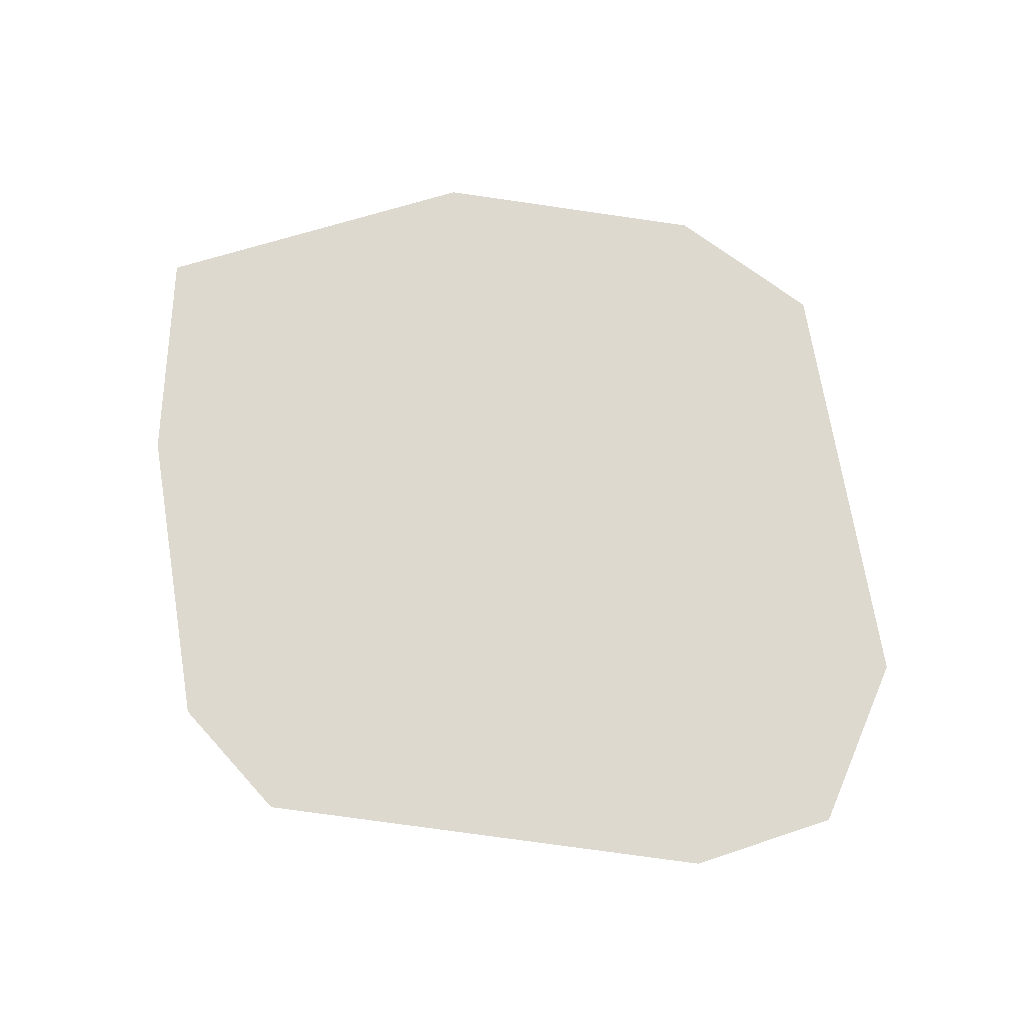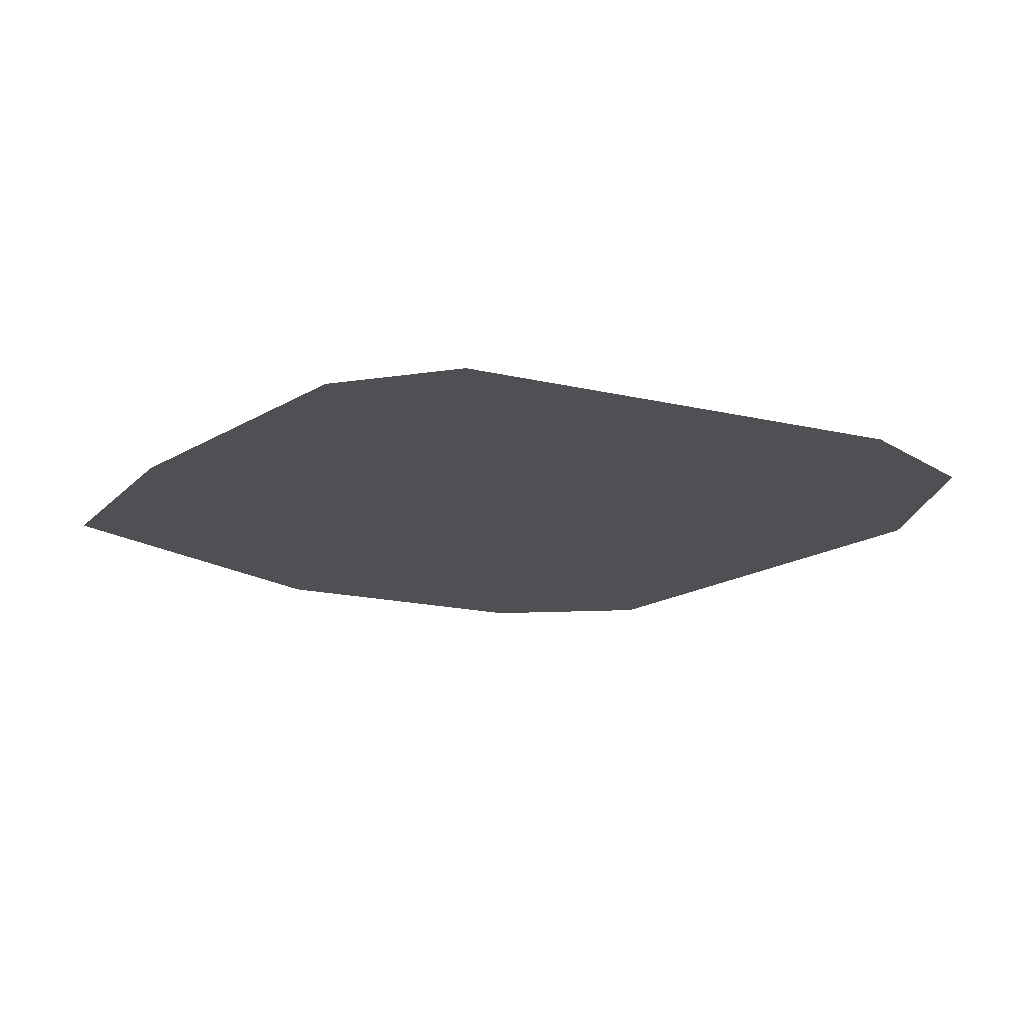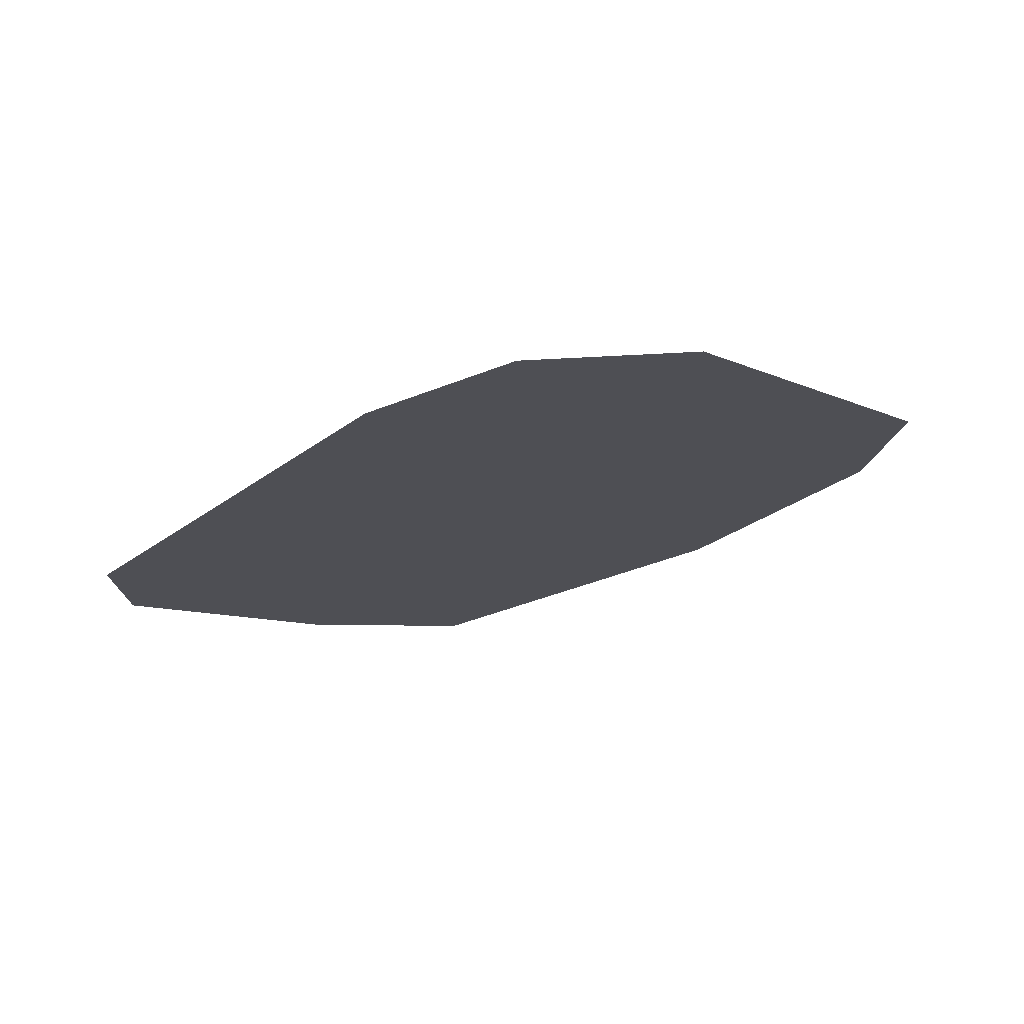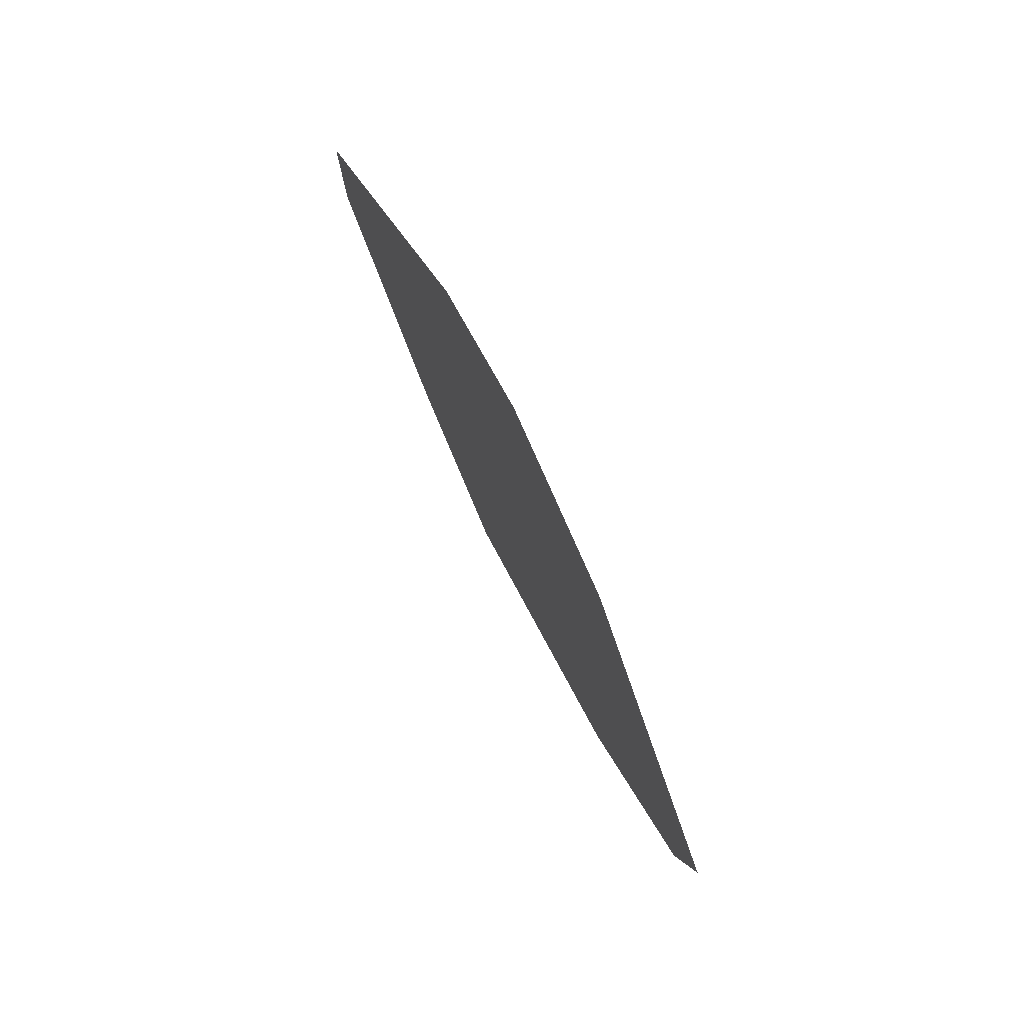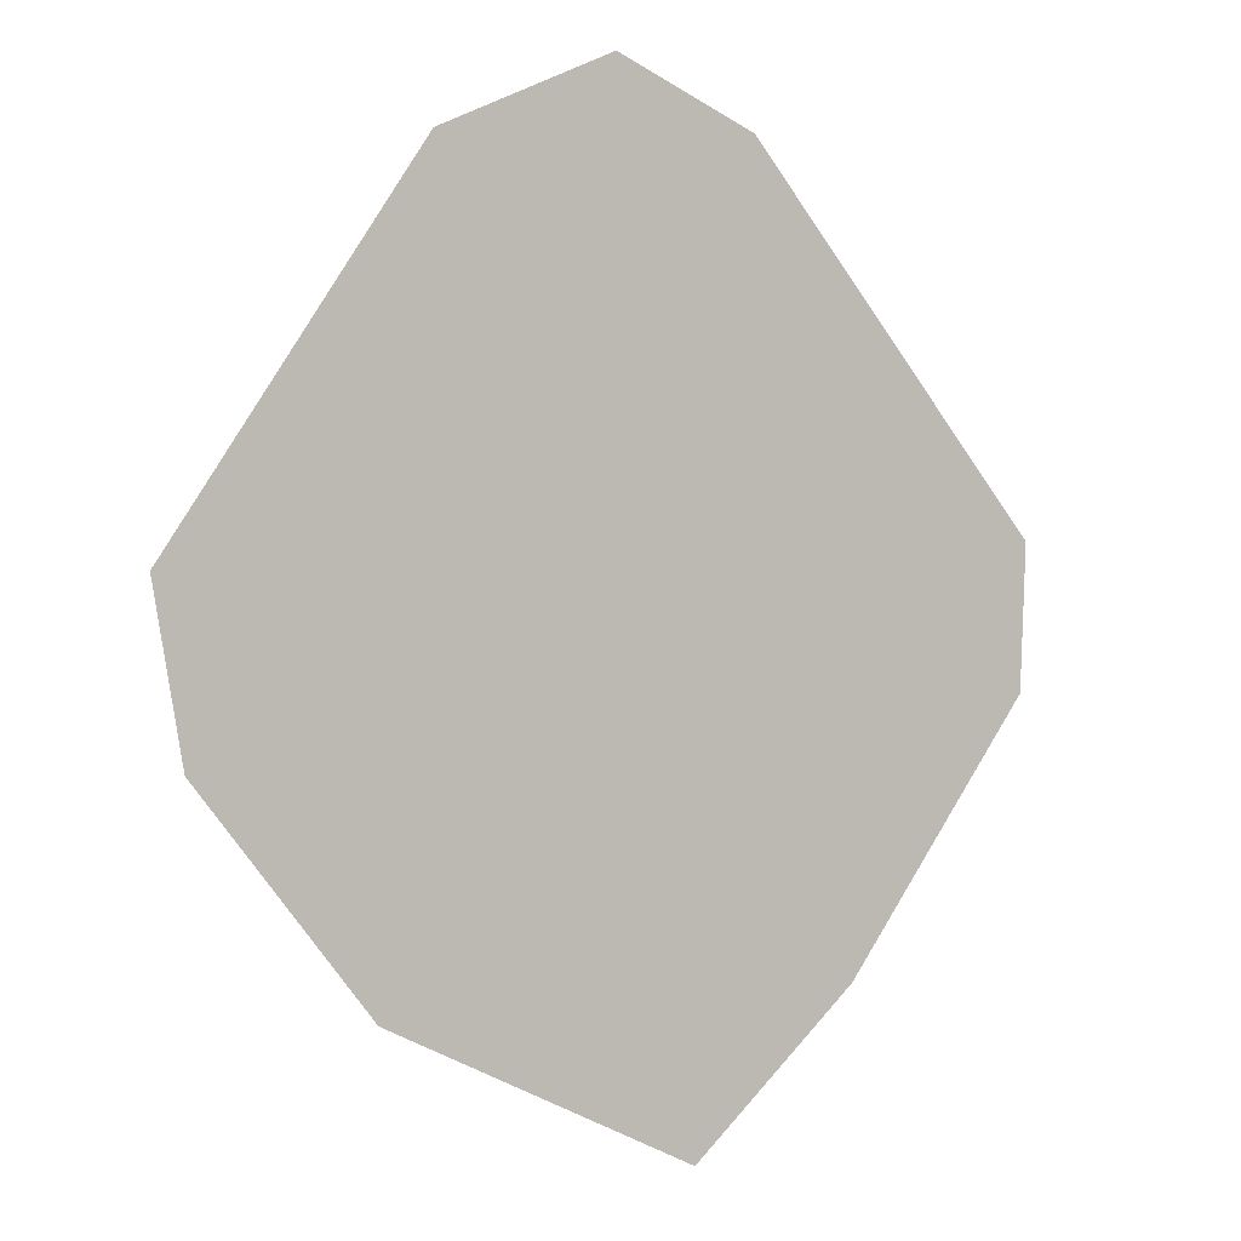
<metadata>
{"format":"obj","ext":"obj","renderer":"f3d","projection":"perspective","resolution":1024,"background":"white","views":[{"elev":71.8,"azim":-43.9,"up":"+Y"},{"elev":-18.8,"azim":-75.8,"up":"+Y"},{"elev":74.8,"azim":-11.4,"up":"+Z"},{"elev":79.2,"azim":63.8,"up":"+Z"},{"elev":3.8,"azim":153.8,"up":"+Z"}]}
</metadata>
<code>
v -0.4 -0 1.363
v 0 -0 1.554
v 0.5007 -0 1.339
v -1.256 0 0.2884
v 0.06469 0 0.1348
v 1.232 0 0.261
v -1.241 0 -0.131
v -0.2302 0 -1.34
v 1.152 0 -0.2328
v -0.7077 0 -0.8925
v 0.6587 0 -0.8853
f 1 2 5 4
f 2 3 6 5
f 10 5 8
f 5 11 8
f 4 5 10 7
f 5 6 9 11

</code>
